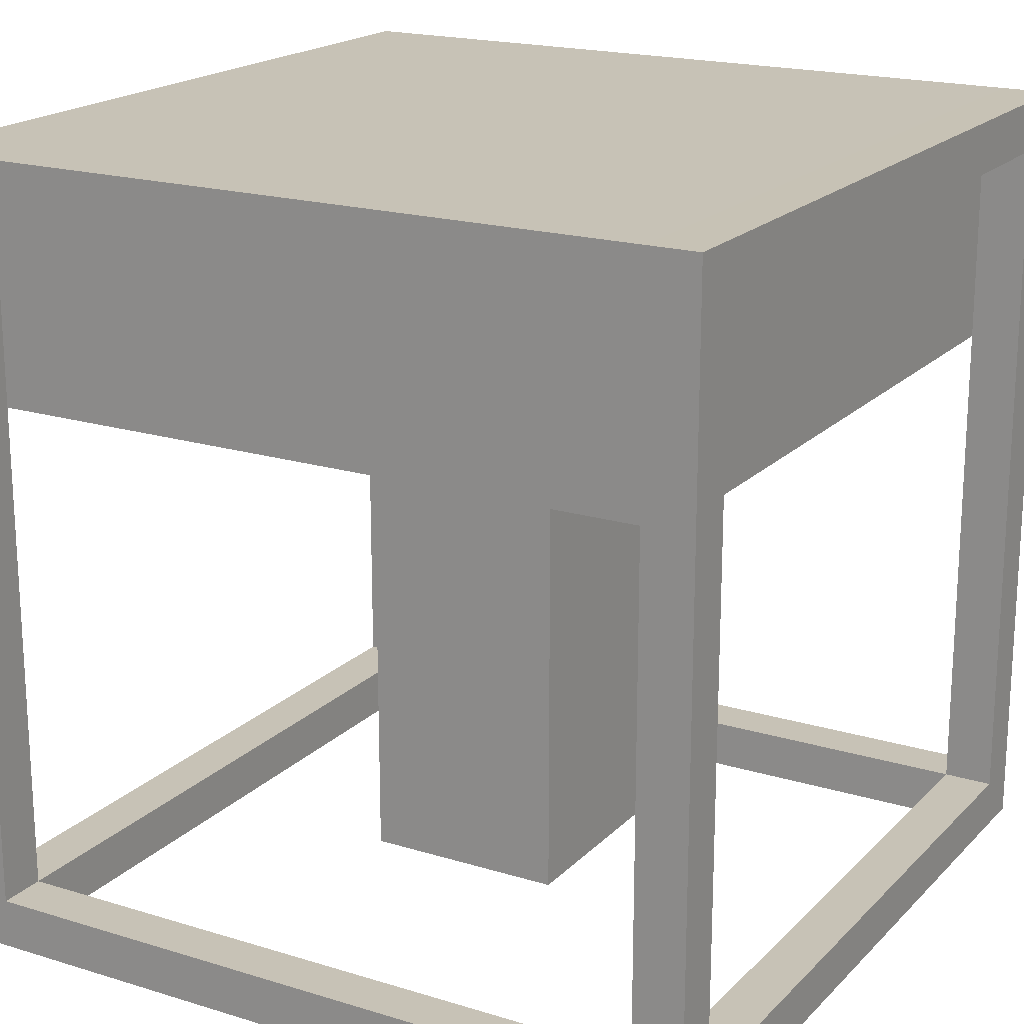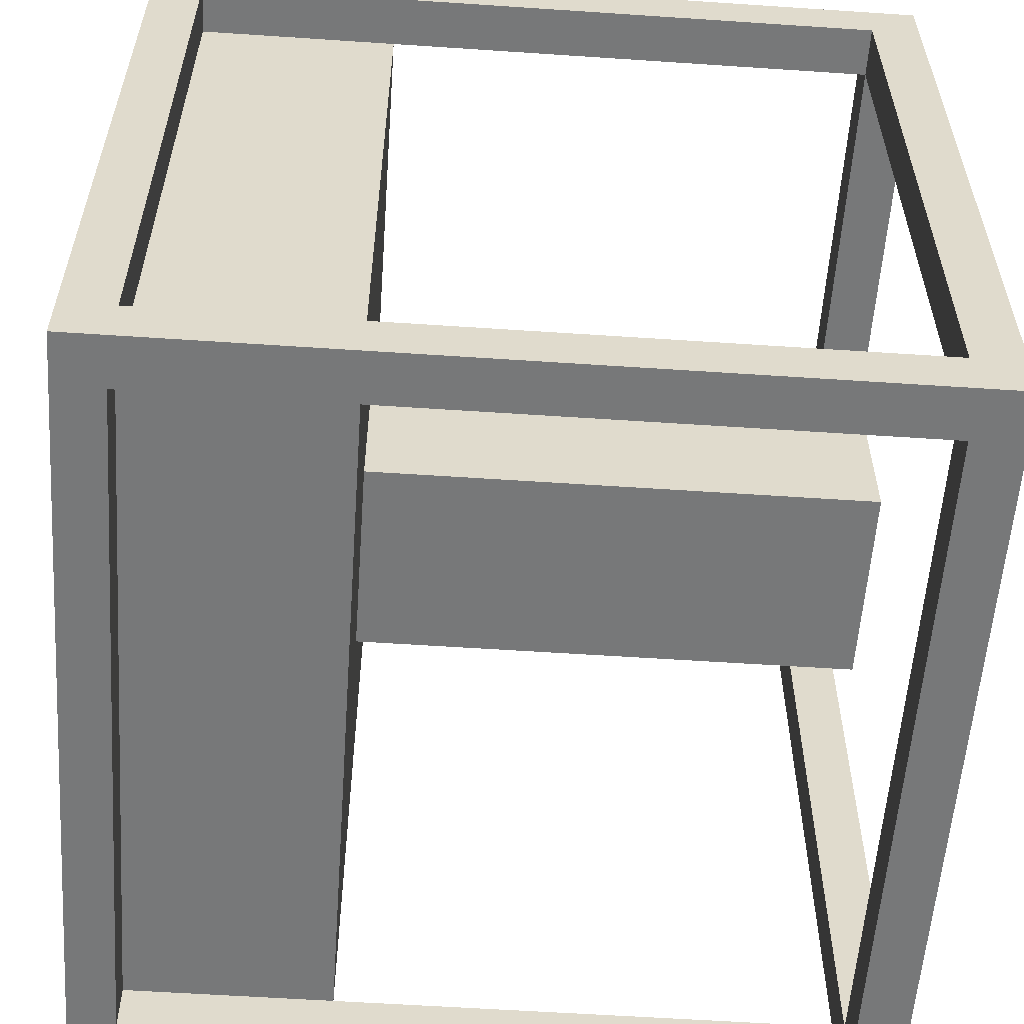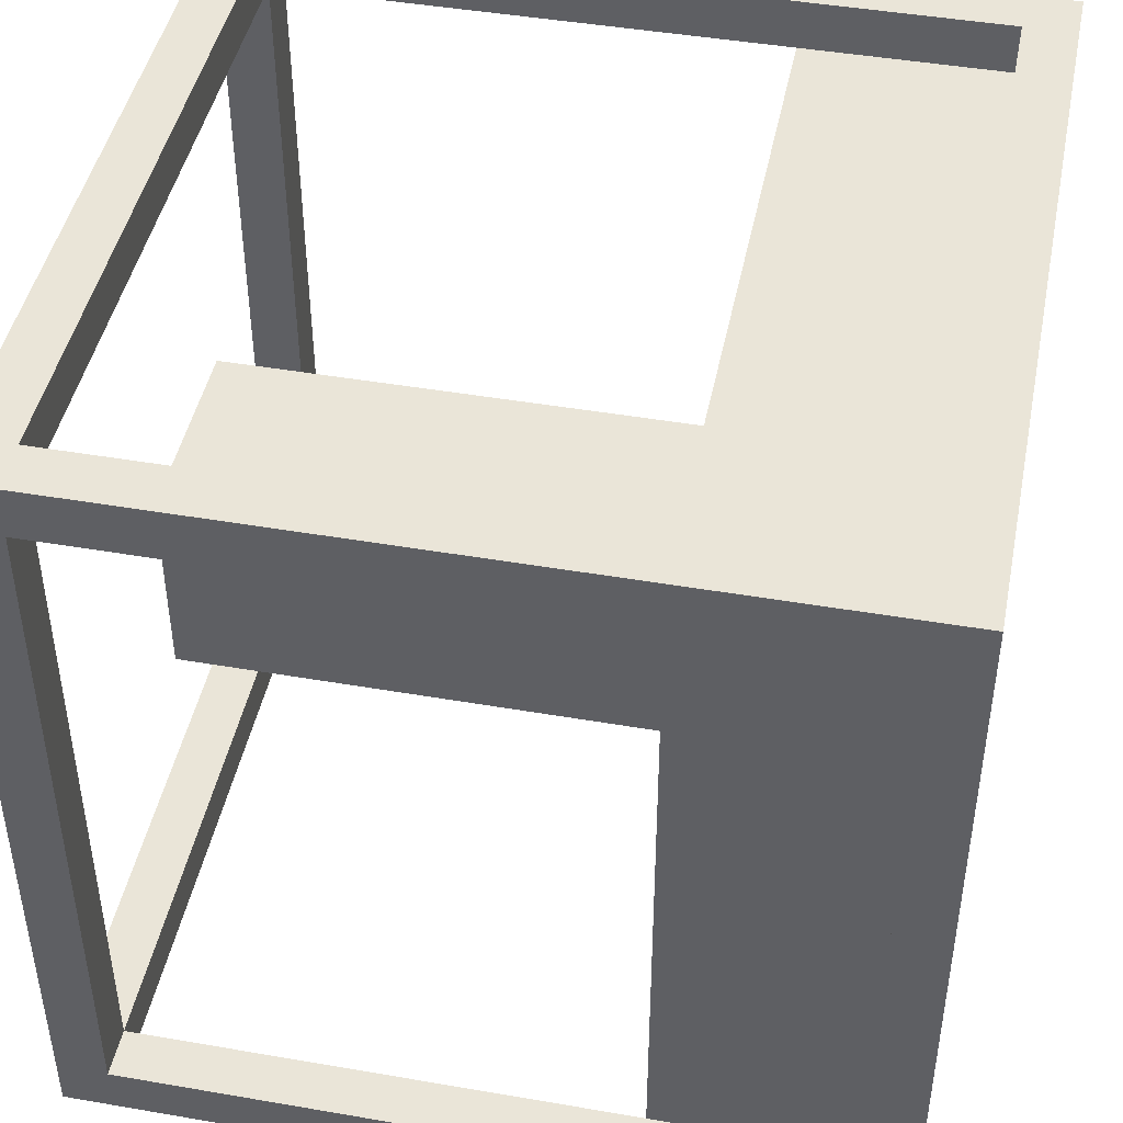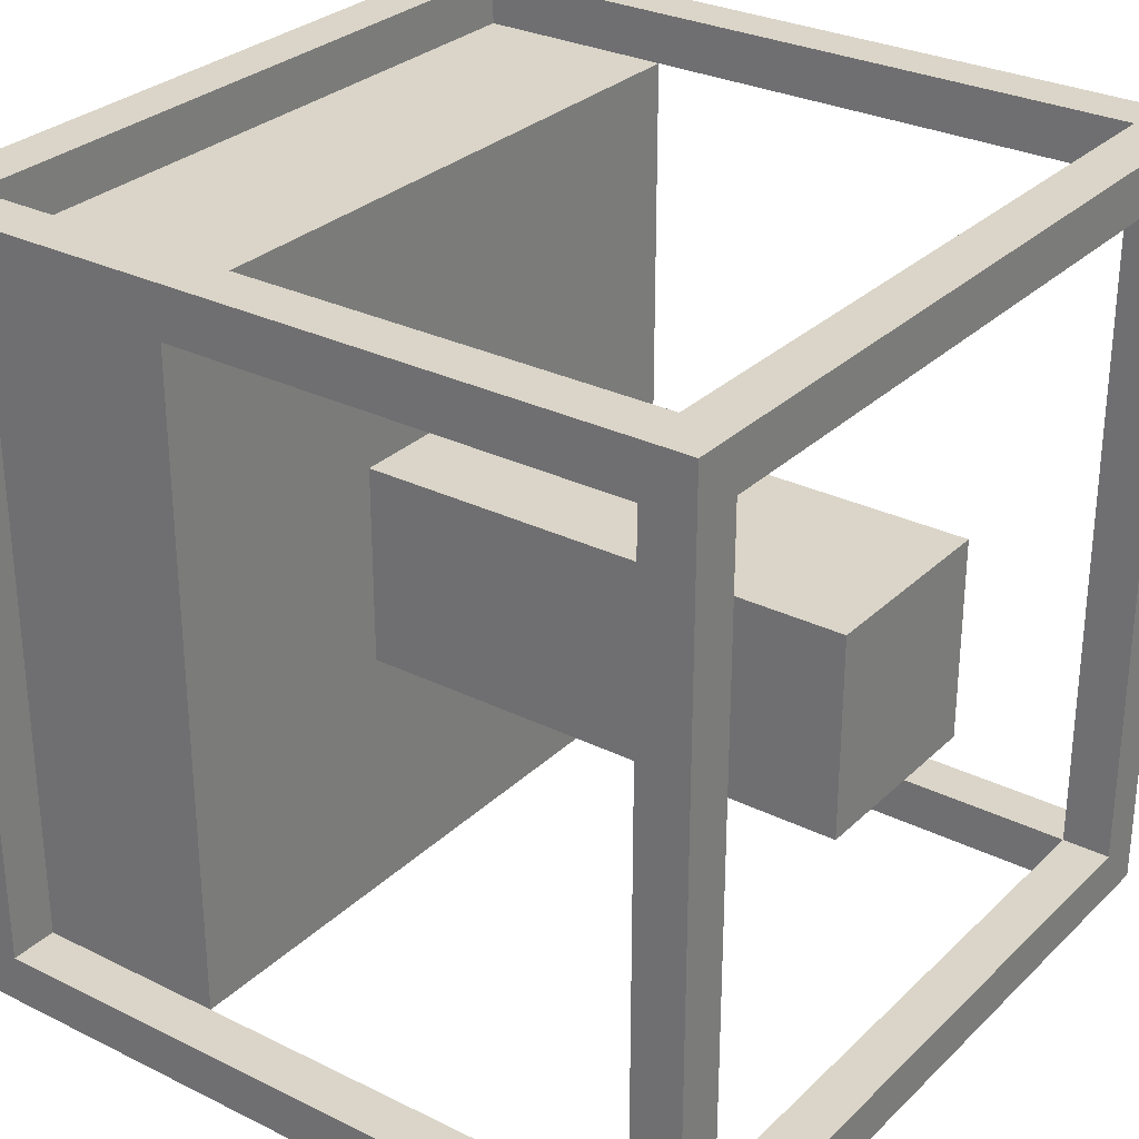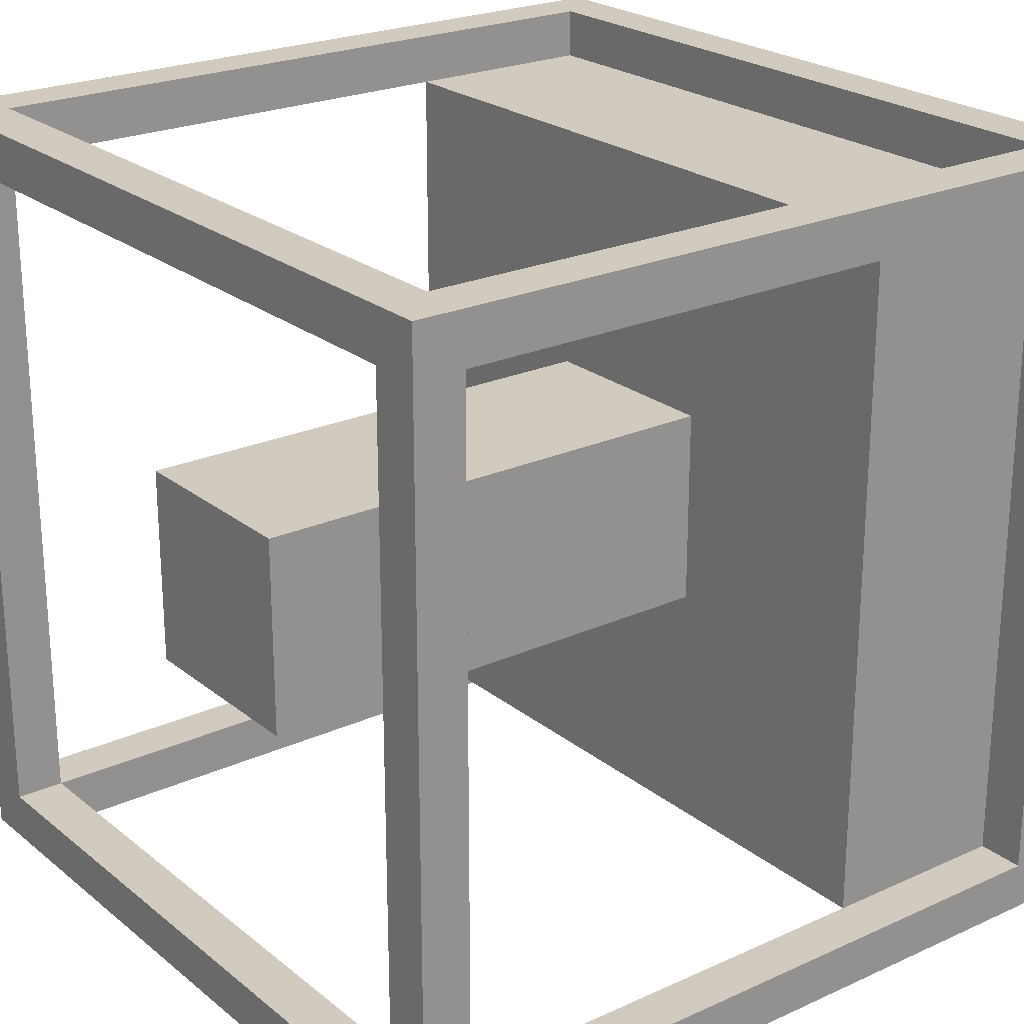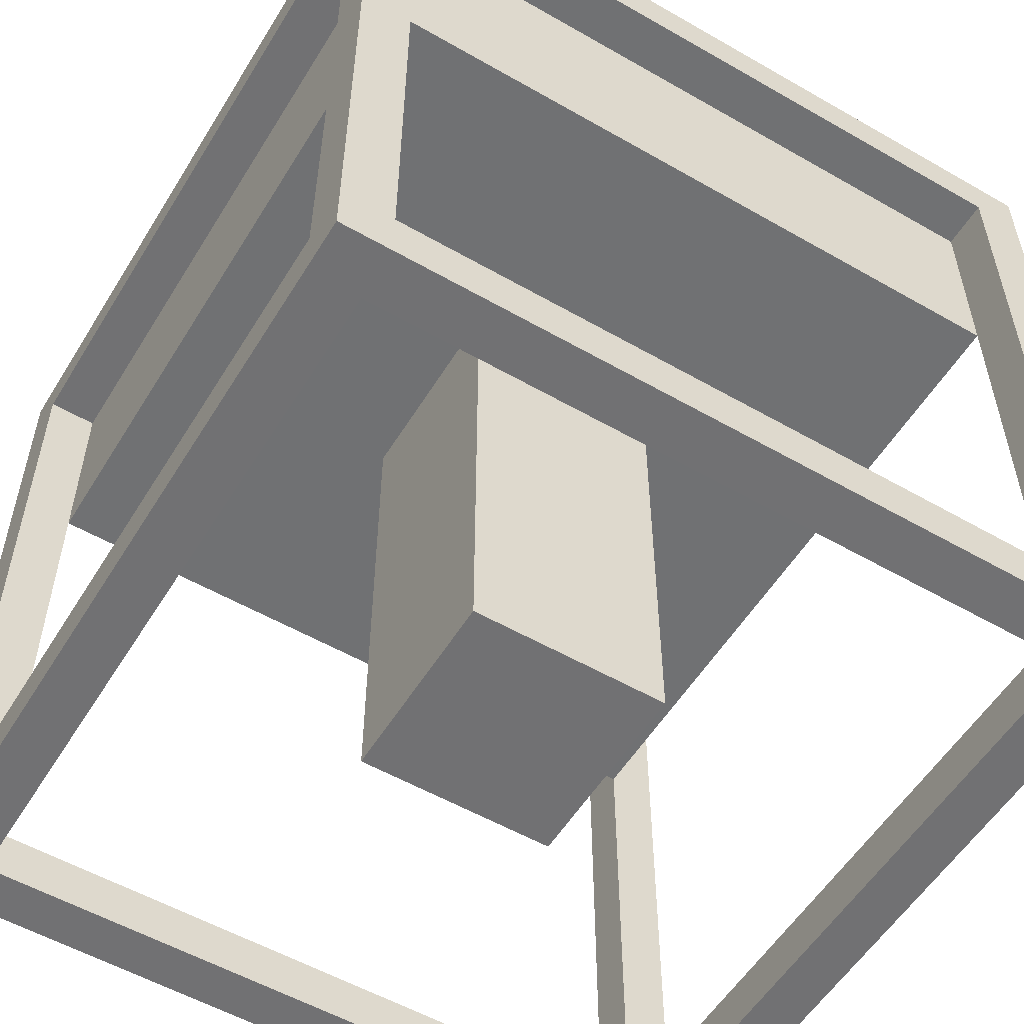
<metadata>
{"format":"obj","ext":"obj","renderer":"f3d","projection":"perspective","resolution":1024,"background":"white","views":[{"elev":19.1,"azim":-150.0,"up":"+Y"},{"elev":-57.4,"azim":-94.0,"up":"+Z"},{"elev":45.0,"azim":101.3,"up":"+Z"},{"elev":29.3,"azim":-53.9,"up":"+Z"},{"elev":23.4,"azim":52.7,"up":"+Z"},{"elev":-55.3,"azim":-31.2,"up":"+Y"}]}
</metadata>
<code>
o Cube
v 1 0 0
v 1 0 1
v 0.9375 0 1
v 0.9375 0 -0
v 1 0.0625 0
v 1 0.0625 1
v 0.9375 0.0625 1
v 0.9375 0.0625 0
v 1 0 0.9375
v 0.9375 0 0.9375
v 1 0.0625 0.9375
v 0.9375 0.0625 0.9375
v 0.9375 0 0.0625
v 0.9375 0.0625 0.0625
v 1 0 0.0625
v 1 0.0625 0.0625
v 0 -0 -0
v 0 0.0625 -0
v 0 -0 0.0625
v 0 0.0625 0.0625
v -0 -0 1
v -0 0.0625 1
v 0 -0 0.9375
v -0 0.0625 0.9375
v 0.0625 0.0625 1
v 0.0625 -0 1
v 0.0625 0.0625 0.9375
v 0.0625 -0 0.9375
v 0.0625 0.0625 -0
v 0.0625 0.0625 0.0625
v 0.0625 -0 -0
v 0.0625 -0 0.0625
v 0.9375 1 0
v 1 1 0
v 1 1 1
v 1 1 0.9375
v 0.9375 1 1
v 0.9375 1 0.0625
v 0.9375 1 0.9375
v 1 1 0.0625
v -7e-06 1 0.0625
v -7e-06 1 -0
v -7e-06 1 1
v -7e-06 1 0.9375
v -4e-06 0.9364 0.9375
v -4e-06 0.9364 1
v 0.0625 0.9364 -0
v 0.625 0.9375 0.375
v -4e-06 0.9364 0.0625
v -4e-06 0.9364 -0
v 1 0.9409 0
v 1 0.9409 0.0625
v 0.9375 0.9409 0
v 0.9375 0.9409 0.0625
v 0.9375 0.9364 1
v 0.9375 0.9364 0.9375
v 1 0.9364 0.9375
v 1 0.9364 1
v 0.625 0.0625 0.375
v 0.625 0.9375 0.625
v 0.625 0.0625 0.625
v 0.375 0.9375 0.375
v 0.375 0.0625 0.375
v 1 0.9364 0.0625
v 0.375 0.9375 0.625
v 0.9375 0.9364 0.0625
v 0.06249 1 1
v 0.06249 1 0.9375
v 0.06249 1 0.0625
v 0.06249 1 0
v 0.0625 0.9363 1
v 0.0625 0.9409 0
v 0.0625 0.9409 0.0625
v 0.0625 0.9363 0.9375
v 0.375 0.0625 0.625
v 0.06251 0.9363 0.0625
v 0.9375 0.6864 0.9375
v 0.9375 0.6864 0.0625
v 0.06251 0.6863 0.9375
v 0.06252 0.6863 0.0625
f 9 2 3 10
f 56 74 79 77
f 9 11 6 2
f 2 6 7 3
f 76 47 70 69
f 5 1 4 8
f 26 25 22 21
f 15 16 11 9
f 16 14 12 11
f 15 9 10 13
f 1 15 13 4
f 48 60 61 59
f 1 5 16 15
f 10 12 14 13
f 19 20 18 17
f 29 31 17 18
f 31 32 19 17
f 32 30 20 19
f 21 22 24 23
f 74 45 49 76
f 28 26 21 23
f 28 23 19 32
f 12 10 28 27
f 10 3 26 28
f 7 12 27 25
f 3 7 25 26
f 13 14 30 32
f 4 13 32 31
f 8 4 31 29
f 14 8 29 30
f 36 39 37 35
f 23 24 20 19
f 27 28 32 30
f 24 27 30 20
f 69 70 42 41
f 34 33 38 40
f 67 68 44 43
f 50 49 41 42
f 58 57 36 35
f 52 51 34 40
f 45 46 43 44
f 49 76 69 41
f 51 53 33 34
f 47 50 42 70
f 55 58 35 37
f 54 52 40 38
f 46 71 67 43
f 57 56 66 64
f 38 33 70 69
f 22 25 71 46
f 24 22 46 45
f 27 24 45 74
f 25 27 74 71
f 29 18 50 47
f 20 30 76 49
f 18 20 49 50
f 30 29 47 76
f 8 14 54 53
f 14 16 52 54
f 5 8 53 51
f 16 5 51 52
f 11 12 56 57
f 7 6 58 55
f 6 11 57 58
f 12 7 55 56
f 62 48 59 63
f 64 66 38 40
f 45 44 41 49
f 36 57 64 40
f 44 68 69 41
f 54 38 69 73
f 68 74 76 69
f 39 36 40 38
f 74 71 67 68
f 72 73 69 70
f 65 62 63 75
f 55 37 67 71
f 39 38 69 68
f 53 54 73 72
f 56 55 71 74
f 38 66 76 69
f 37 39 68 67
f 33 53 72 70
f 60 65 75 61
f 75 63 59 61
f 60 48 62 65
f 78 77 79 80
f 74 76 80 79
f 66 56 77 78
f 76 66 78 80

</code>
